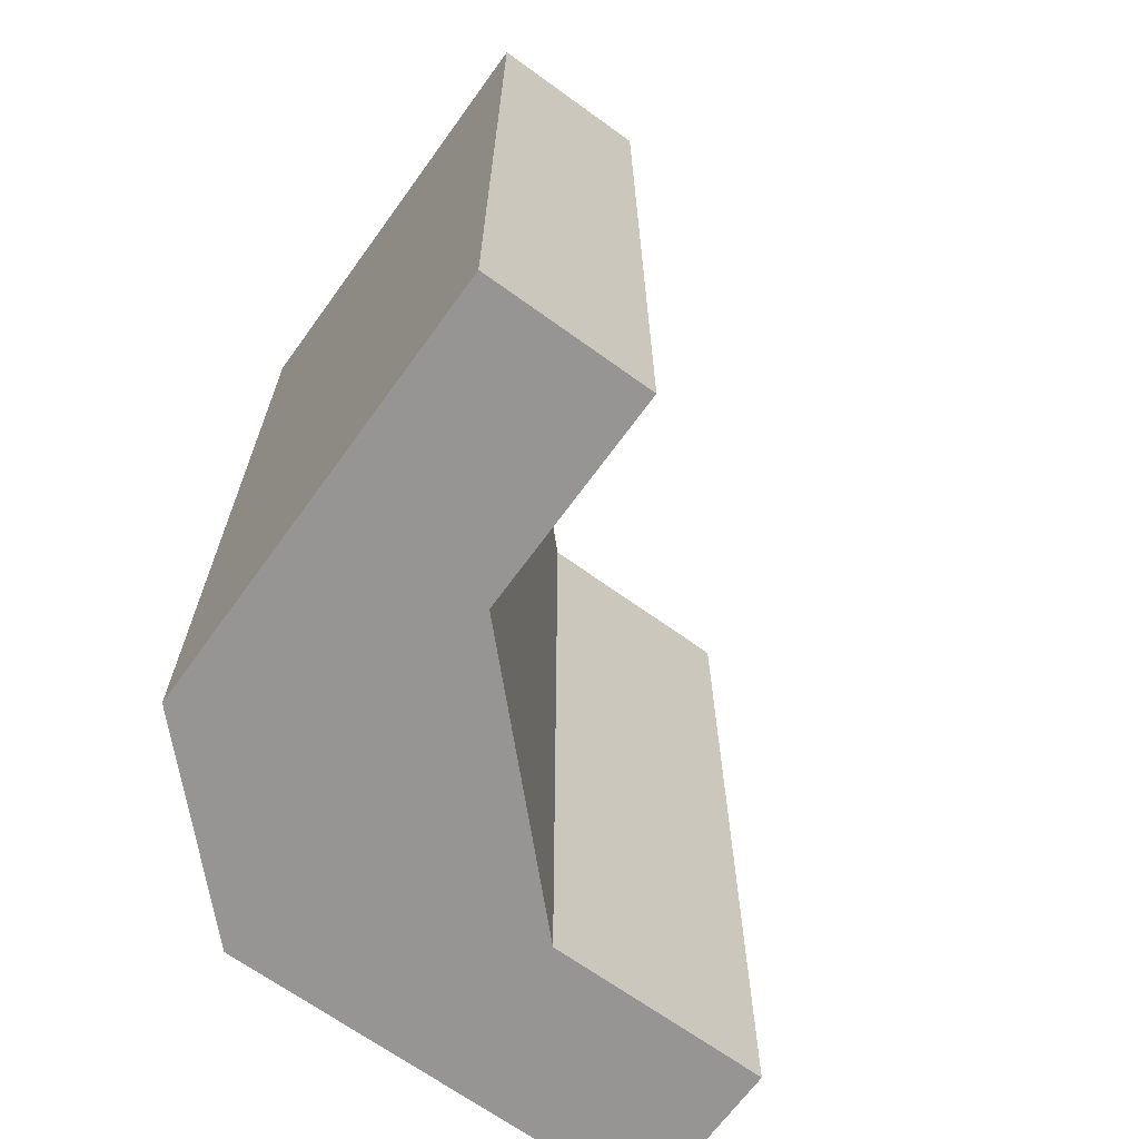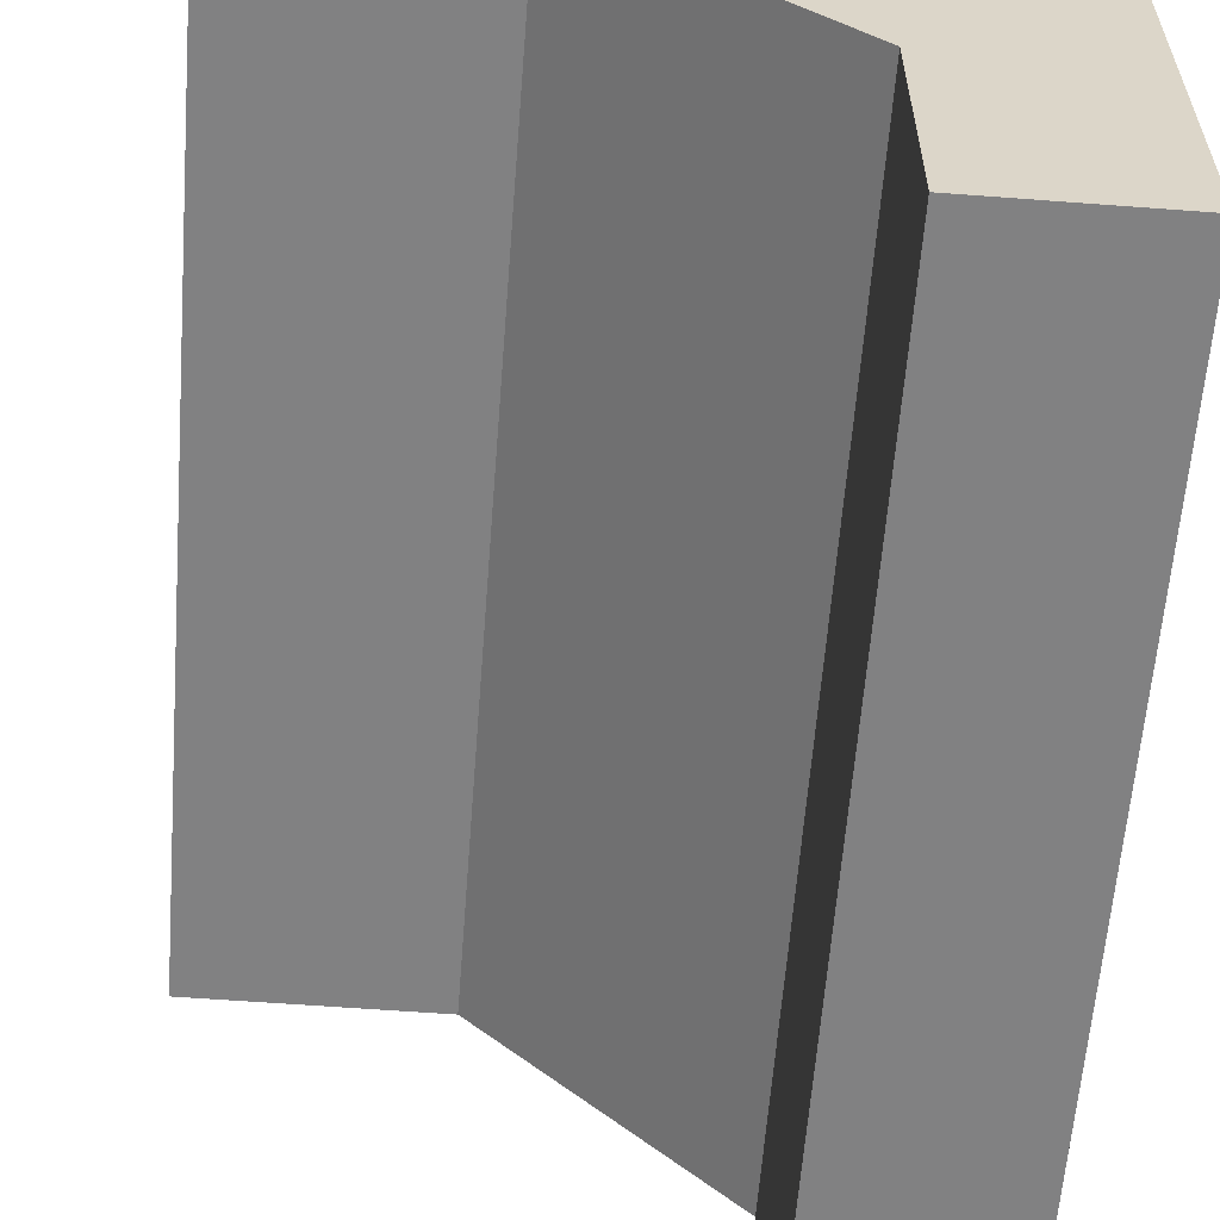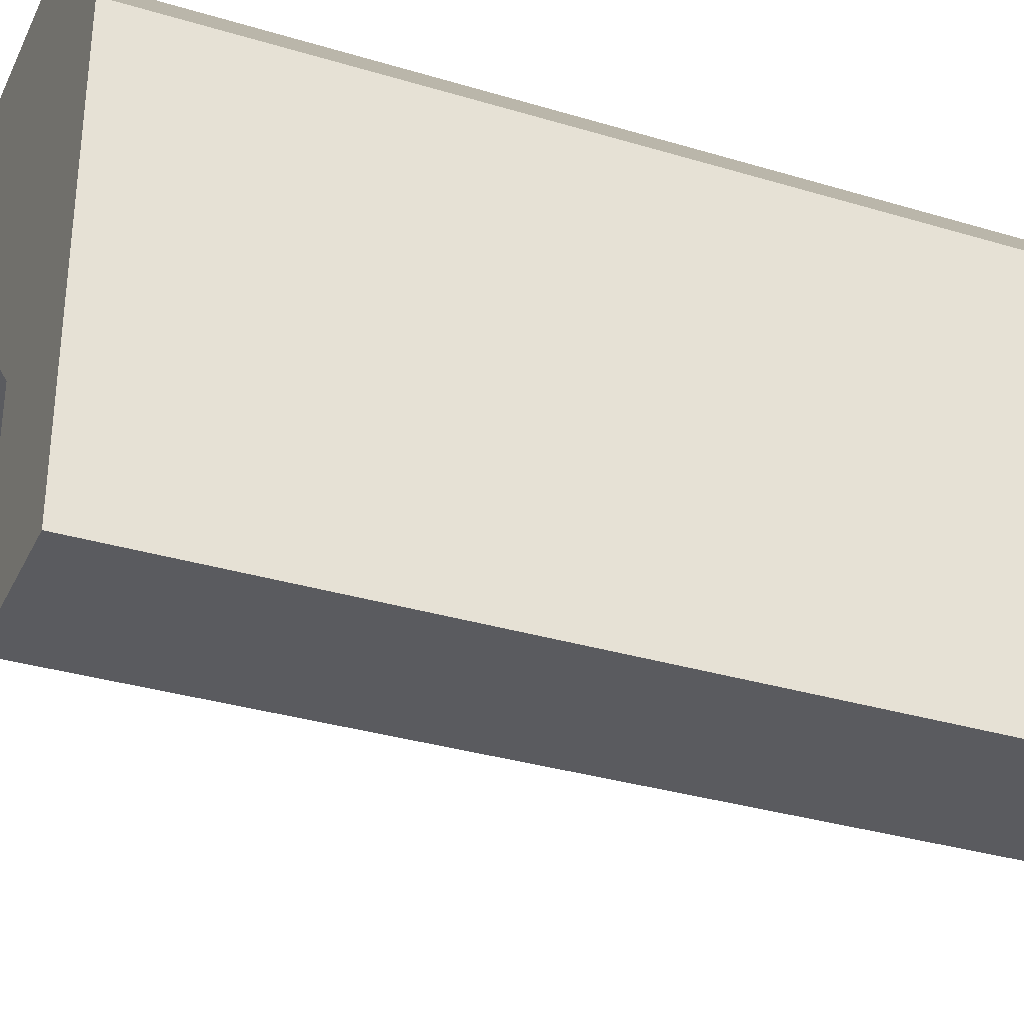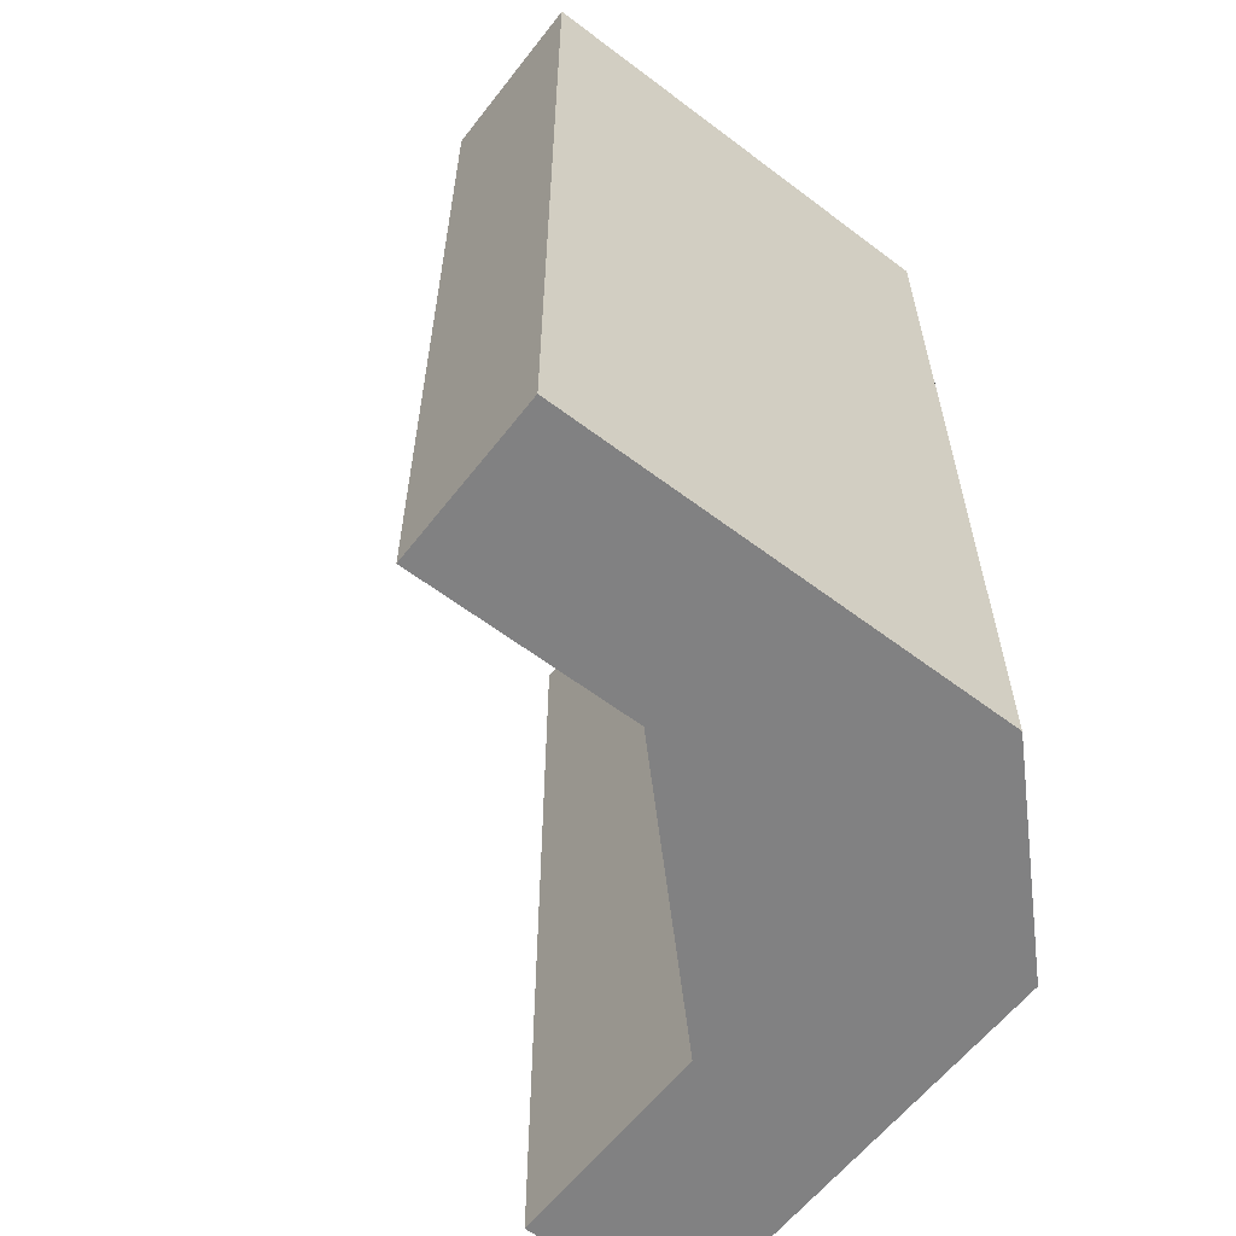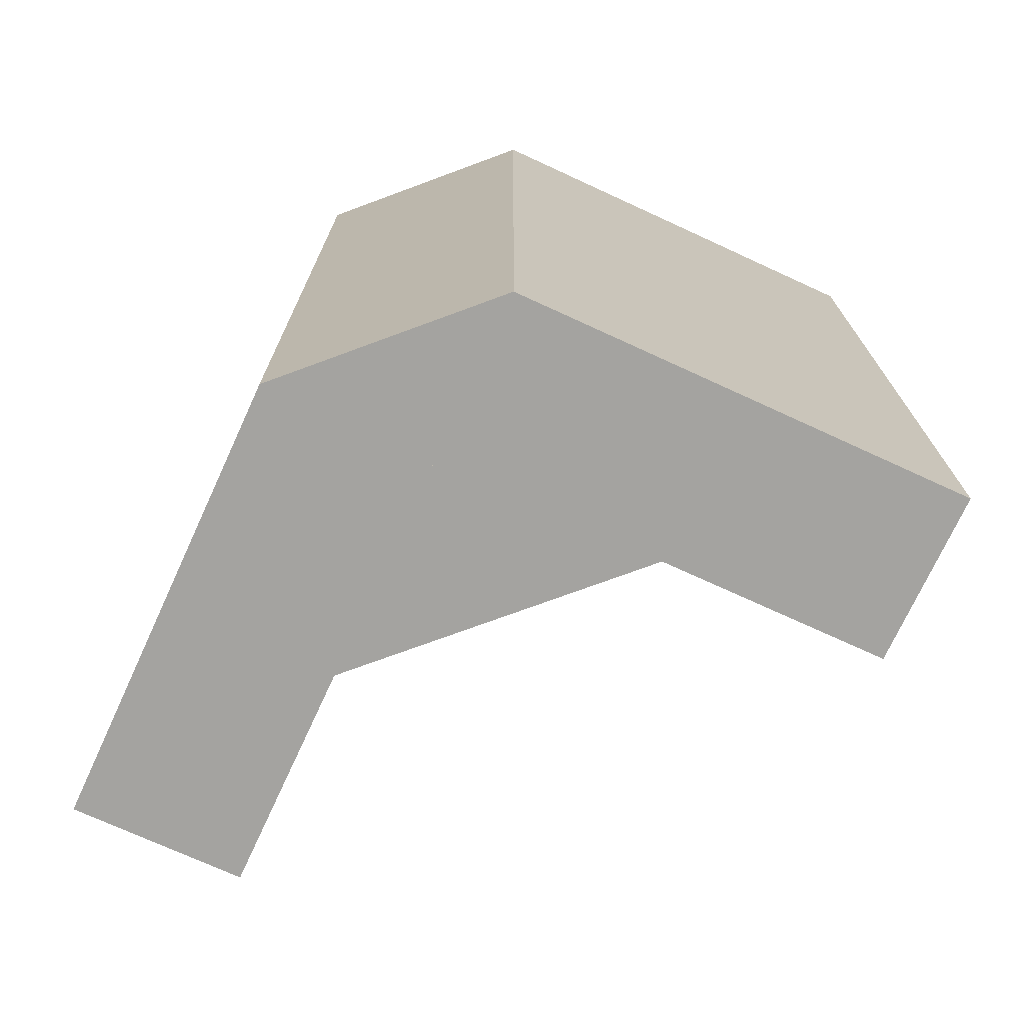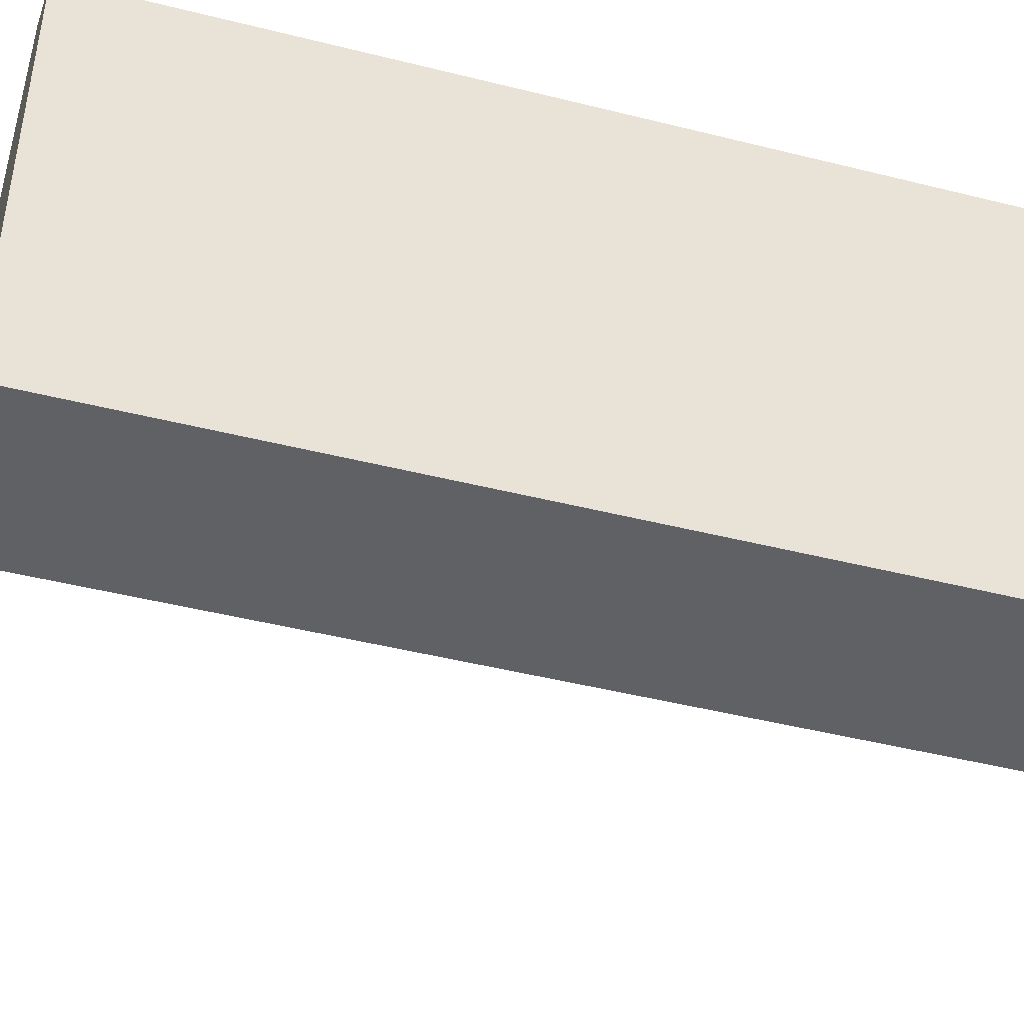
<metadata>
{"format":"obj","ext":"obj","renderer":"f3d","projection":"perspective","resolution":1024,"background":"white","views":[{"elev":-67.6,"azim":-35.9,"up":"+Z"},{"elev":-60.5,"azim":175.6,"up":"+Y"},{"elev":-32.8,"azim":-112.7,"up":"+Y"},{"elev":-60.4,"azim":142.3,"up":"+Z"},{"elev":-72.8,"azim":-114.7,"up":"+Z"},{"elev":-45.5,"azim":-106.2,"up":"+Y"}]}
</metadata>
<code>
v -664 -960 -64
v -640 -896 -64
v -664 -896 -64
v -640 -960 -64
v -608 -896 -64
v -640 -928 -64
v -576 -872 -64
v -640 -872 -64
v -576 -896 -64
v -664 -896 -192
v -640 -960 -192
v -664 -960 -192
v -640 -896 -192
v -608 -896 -192
v -640 -928 -192
v -576 -896 -192
v -640 -872 -192
v -576 -872 -192
f 1 2 3
f 1 4 2
f 5 2 6
f 3 7 8
f 3 9 7
f 10 11 12
f 10 13 11
f 13 14 15
f 16 17 18
f 16 10 17
f 9 14 16
f 9 5 14
f 7 16 18
f 7 9 16
f 8 18 17
f 8 7 18
f 3 17 10
f 3 8 17
f 15 4 11
f 15 6 4
f 5 15 14
f 5 6 15
f 4 12 11
f 4 1 12
f 1 10 12
f 1 3 10

</code>
